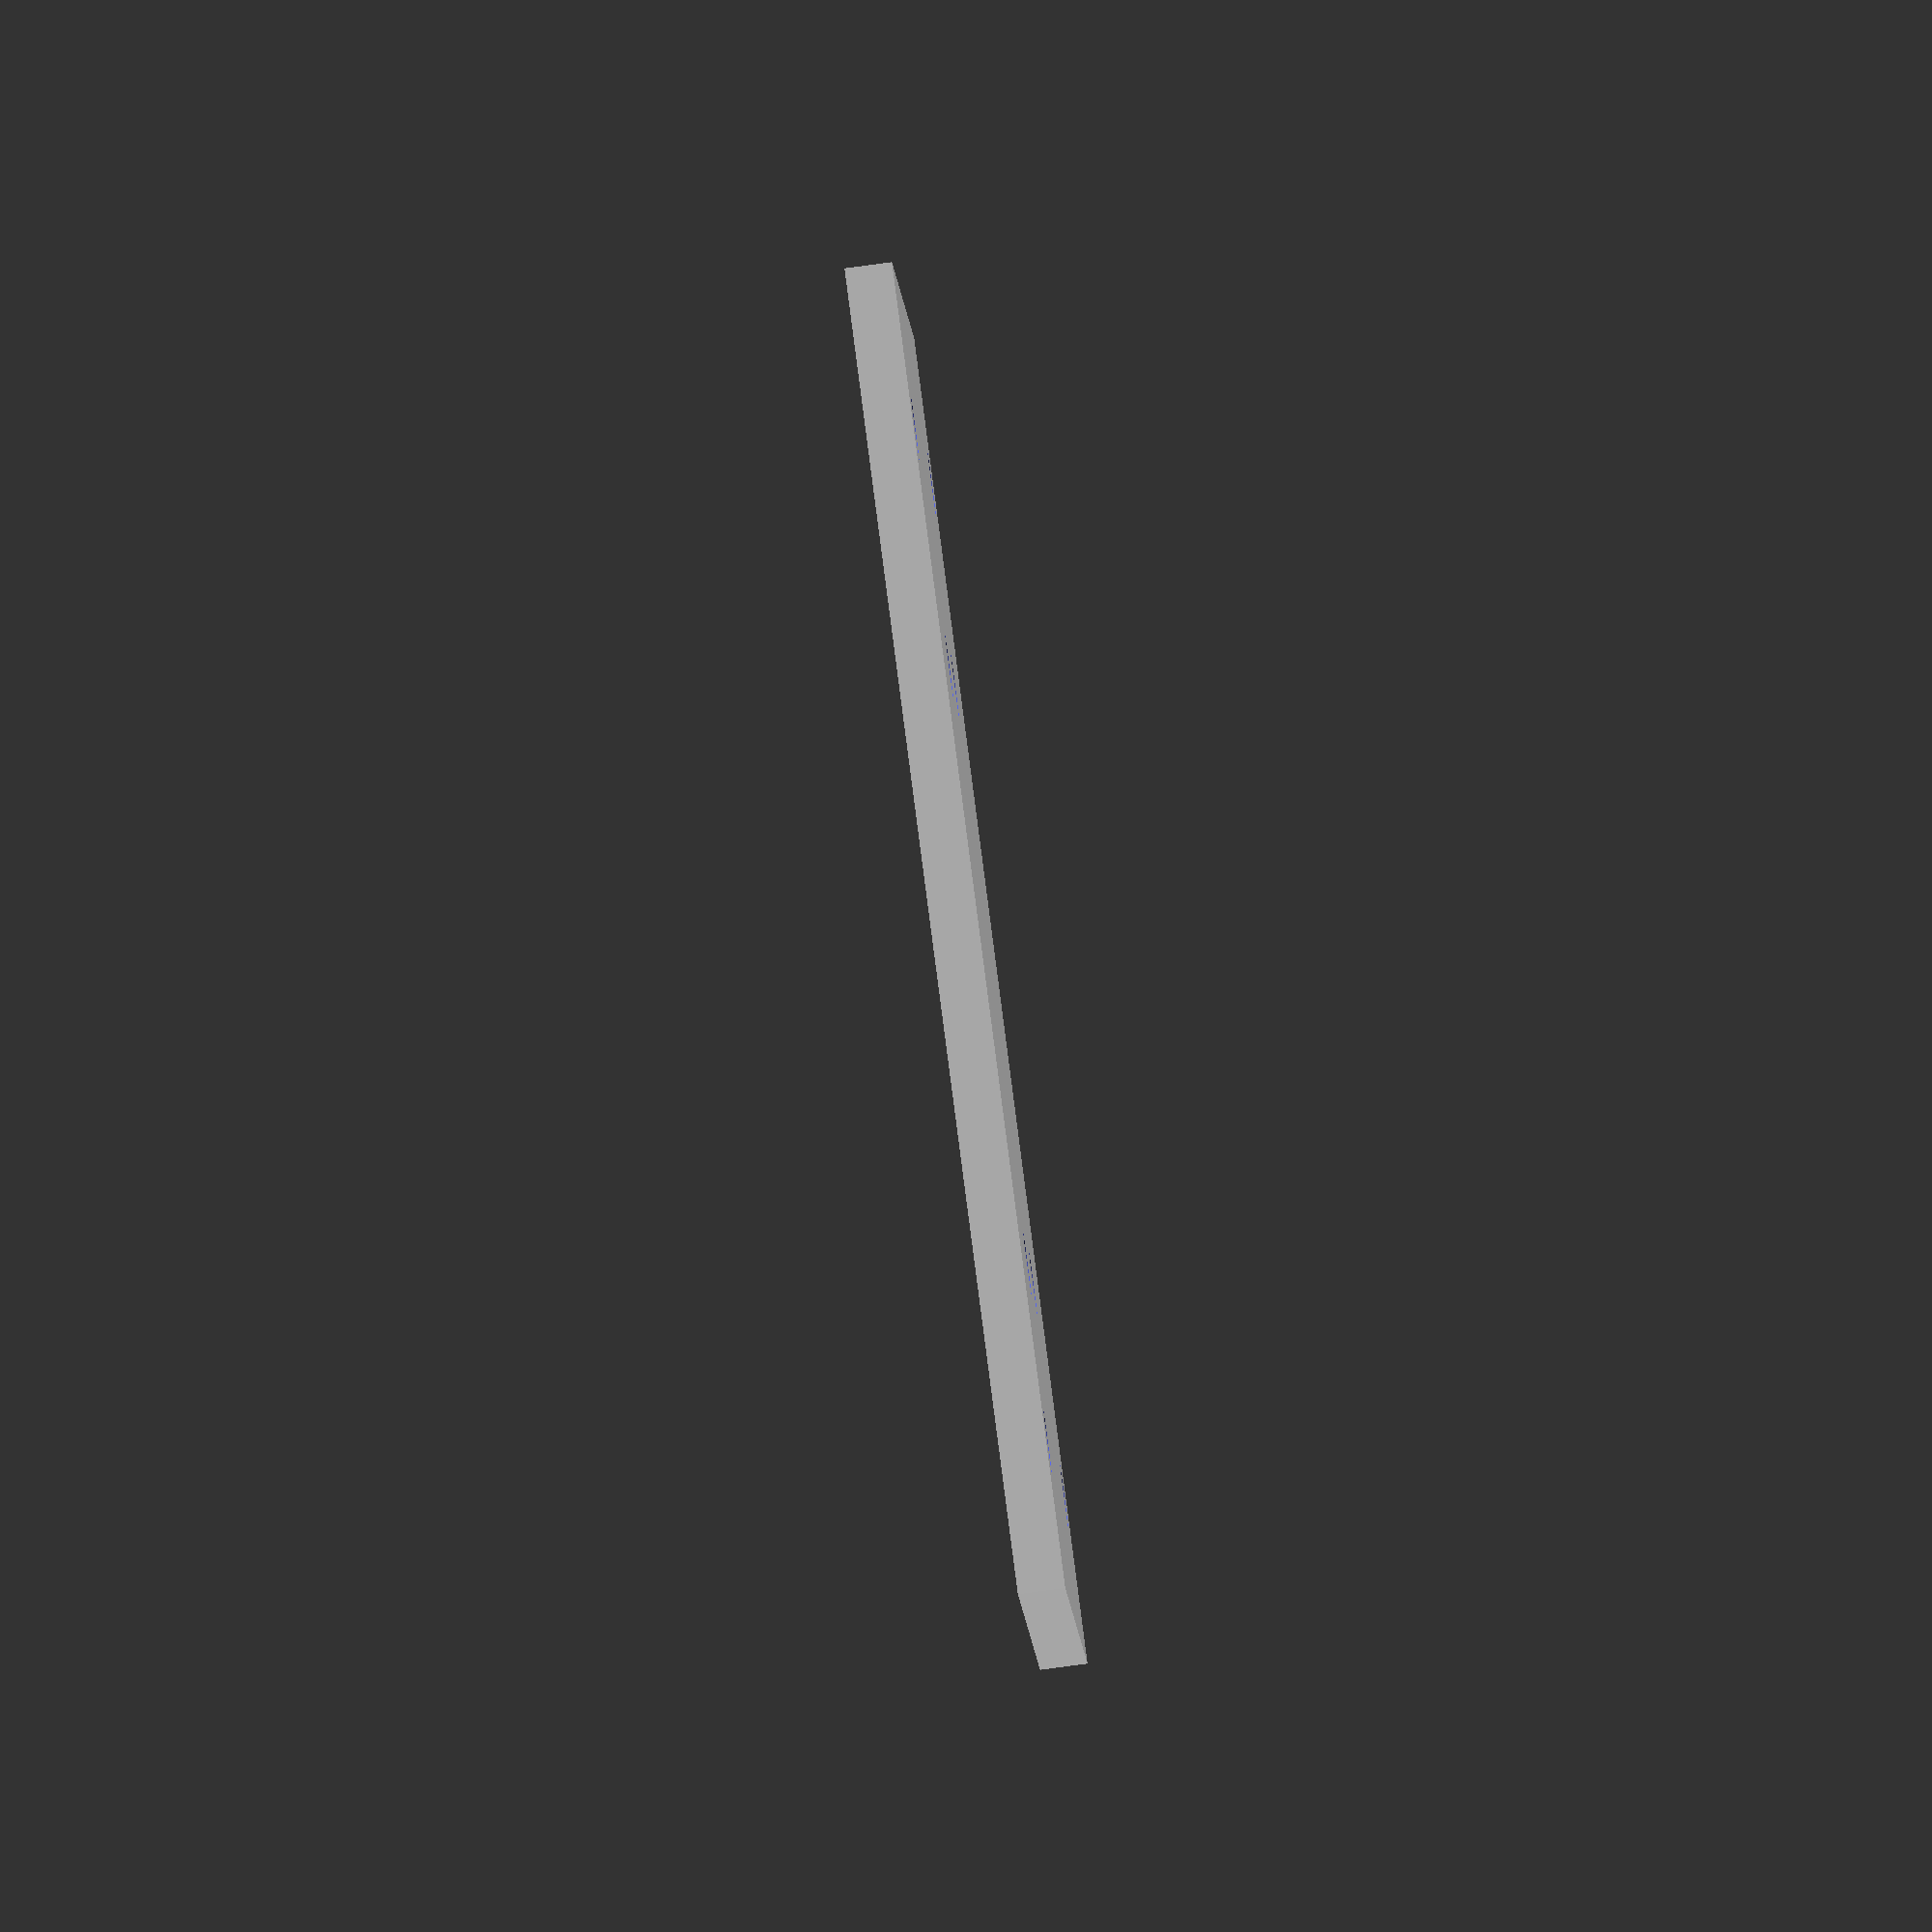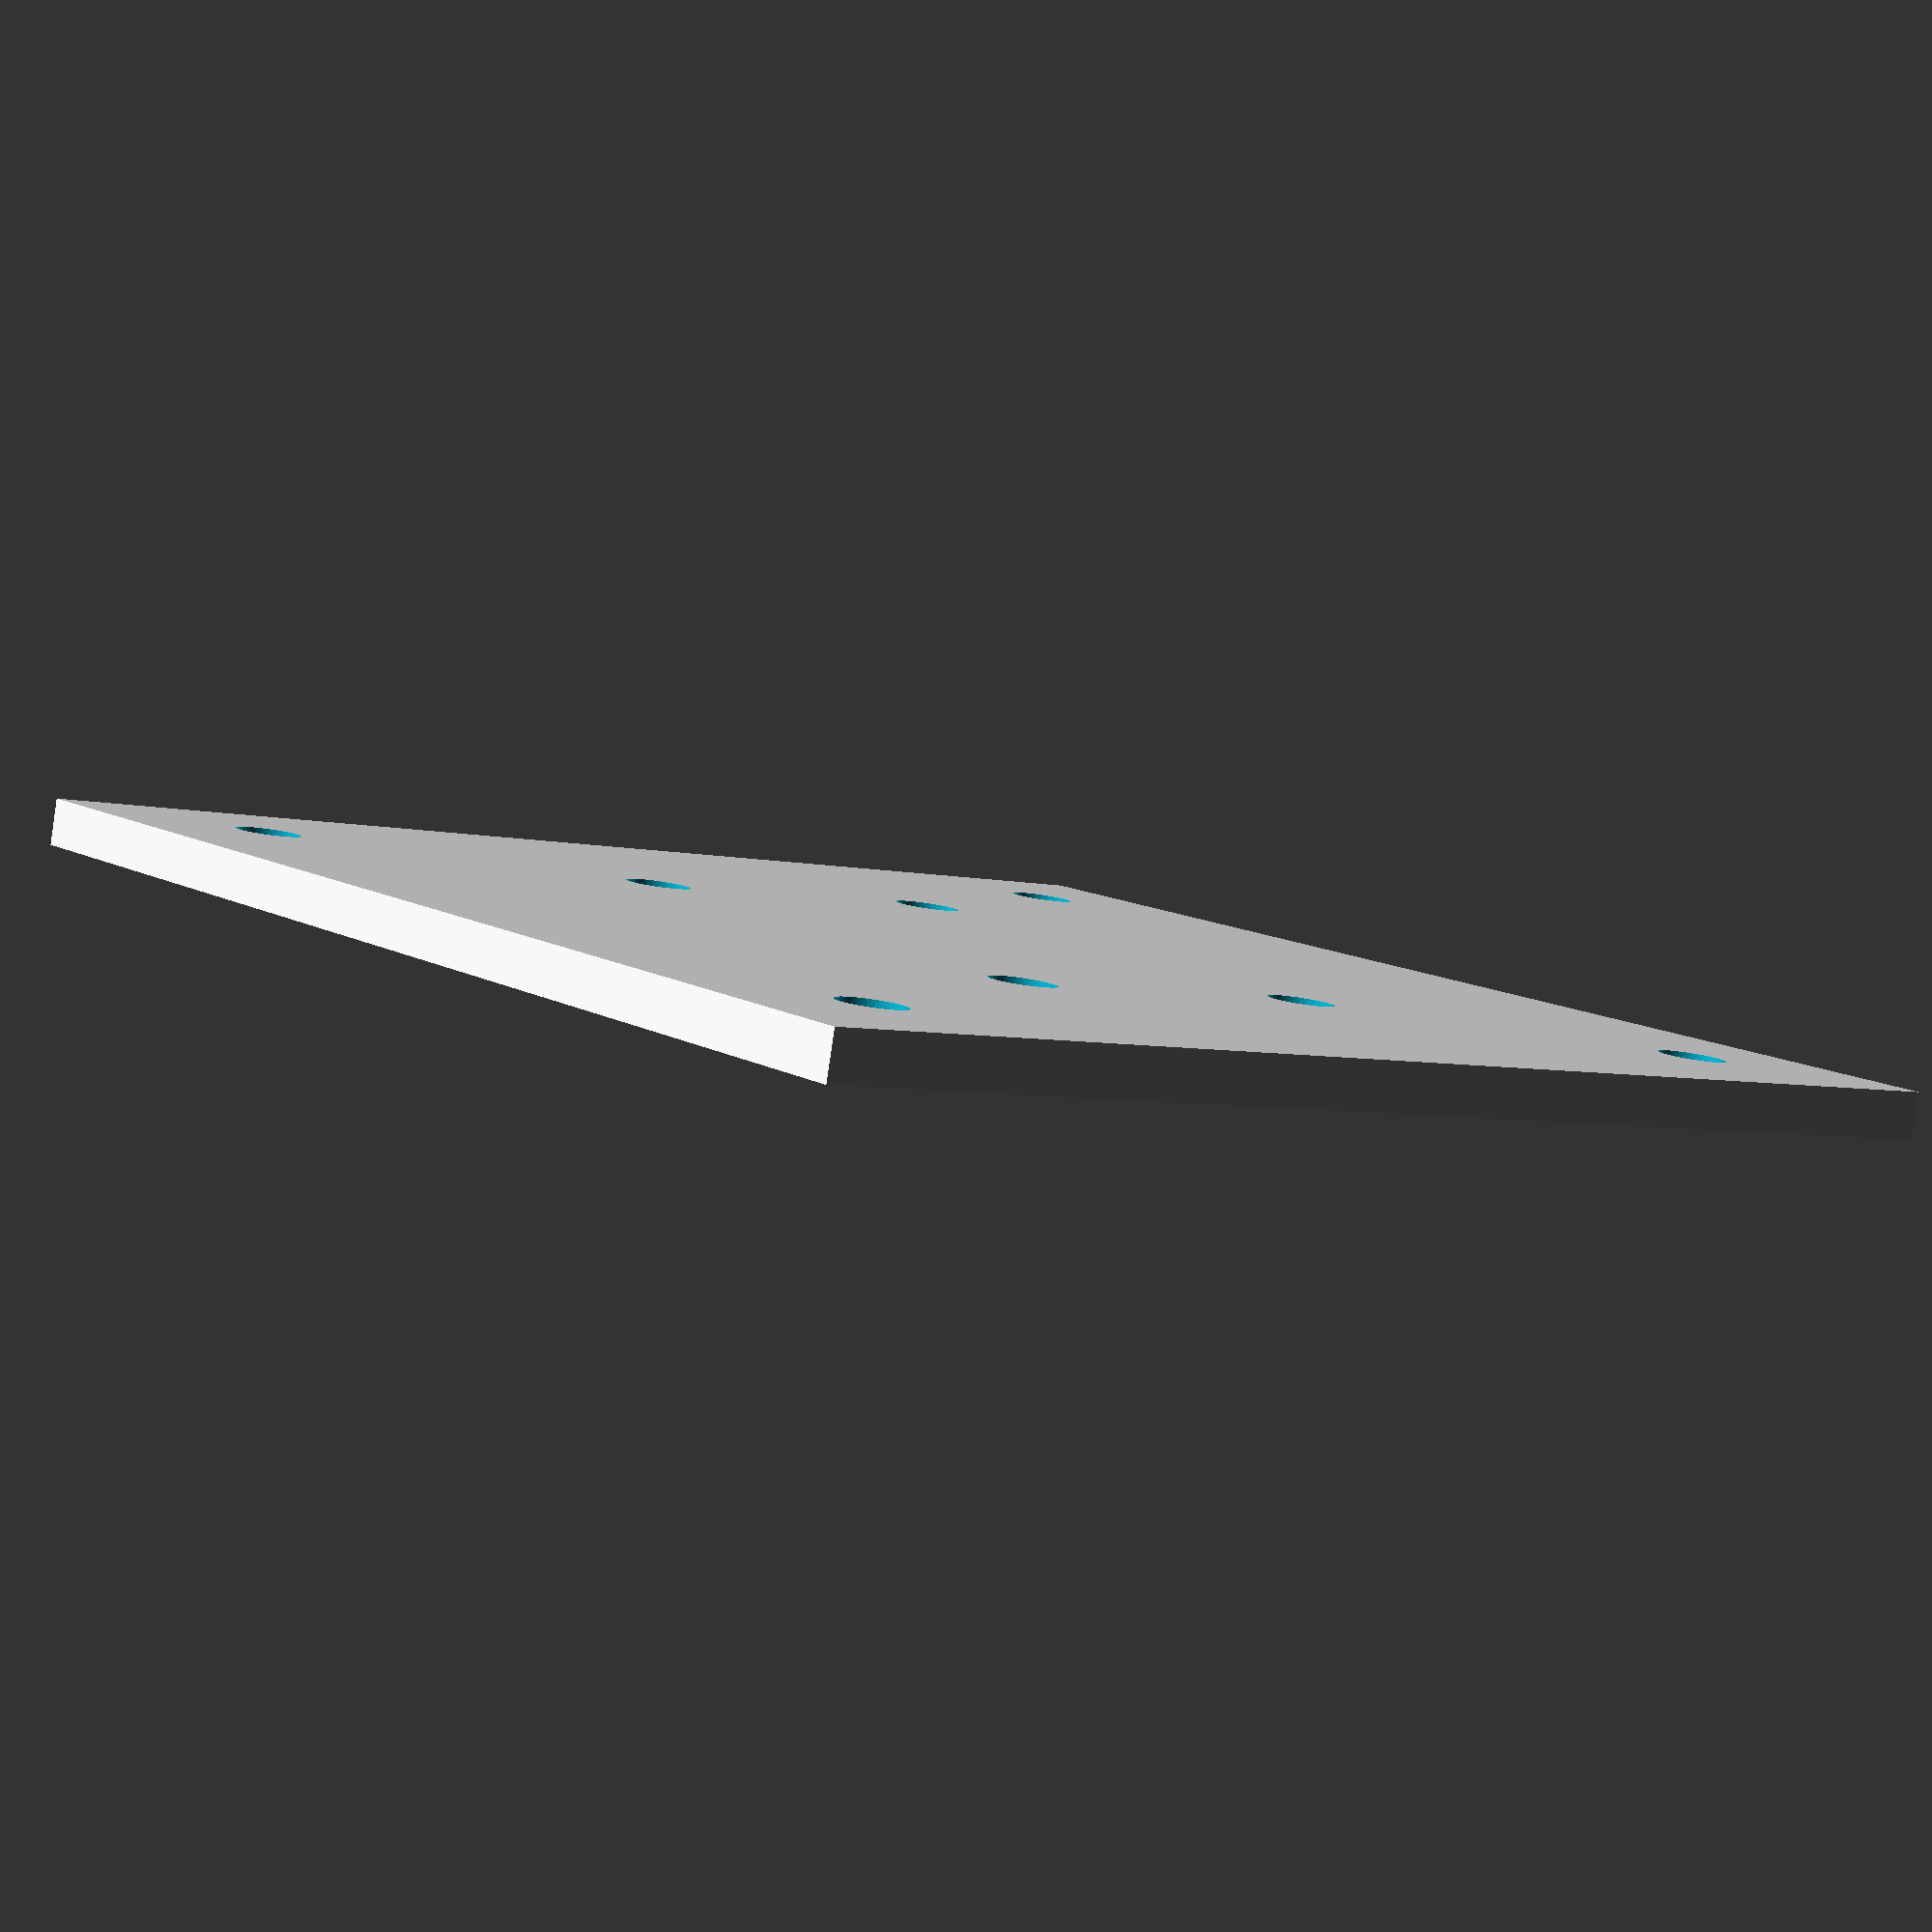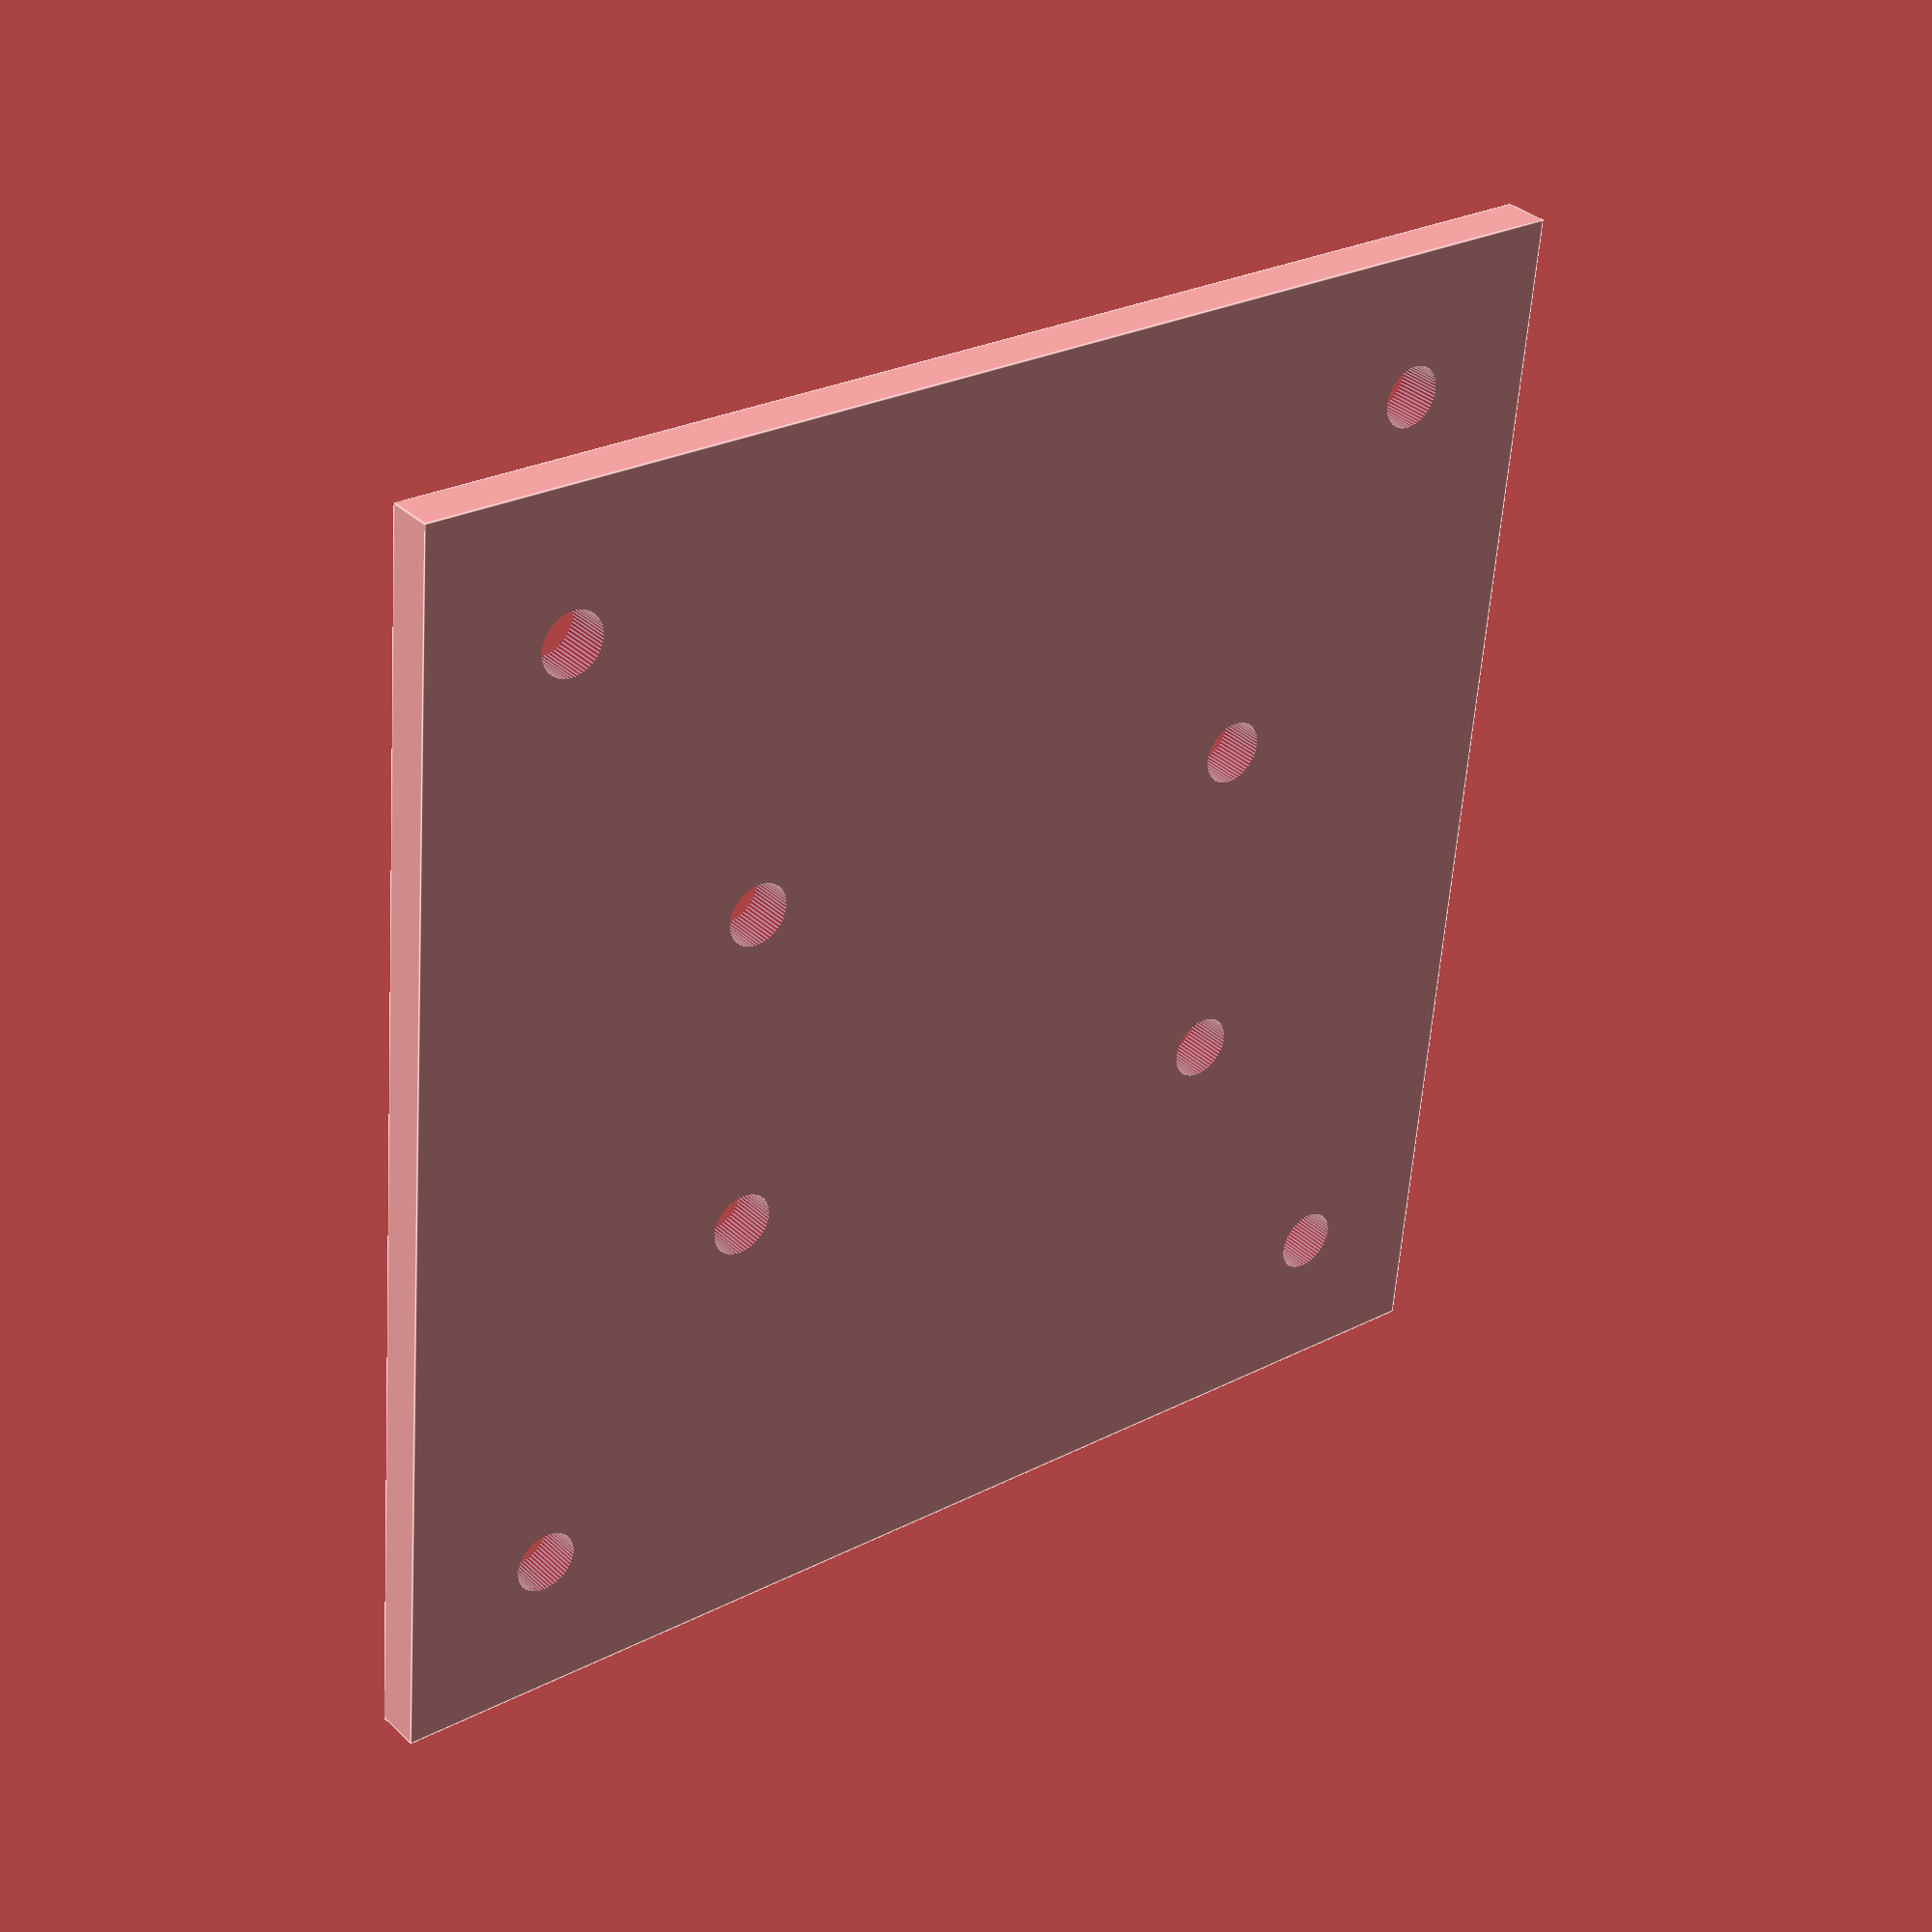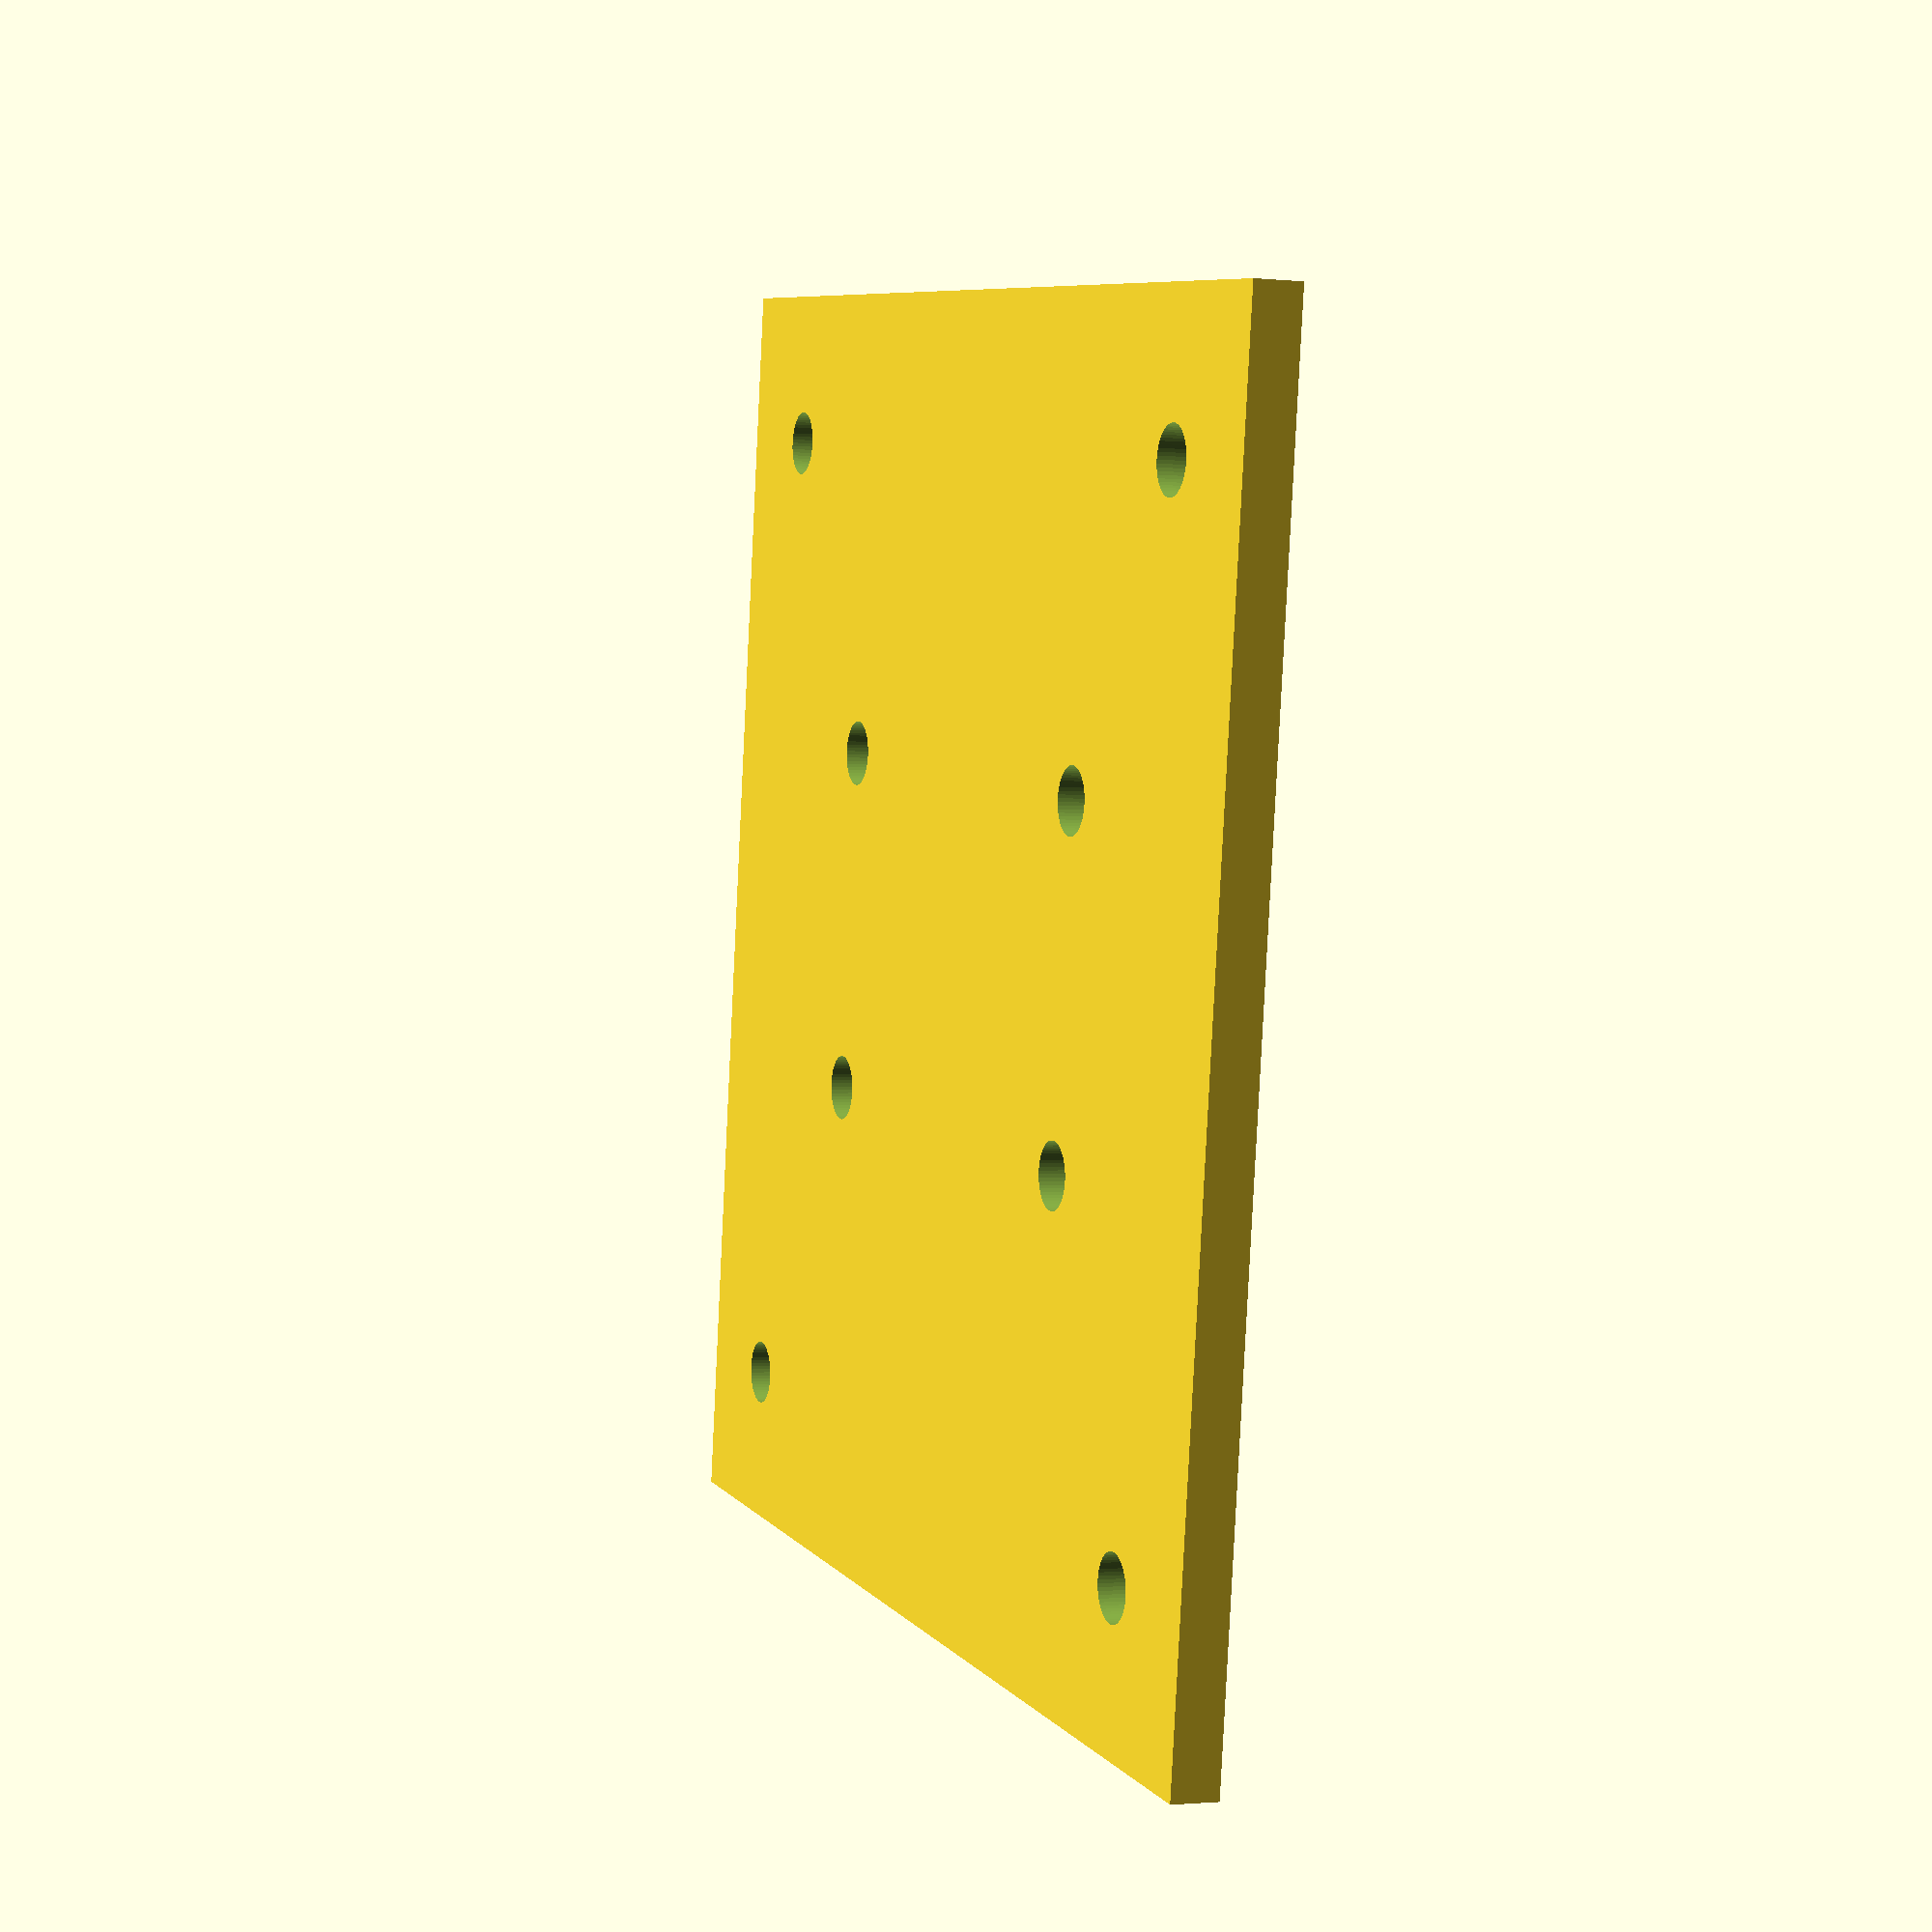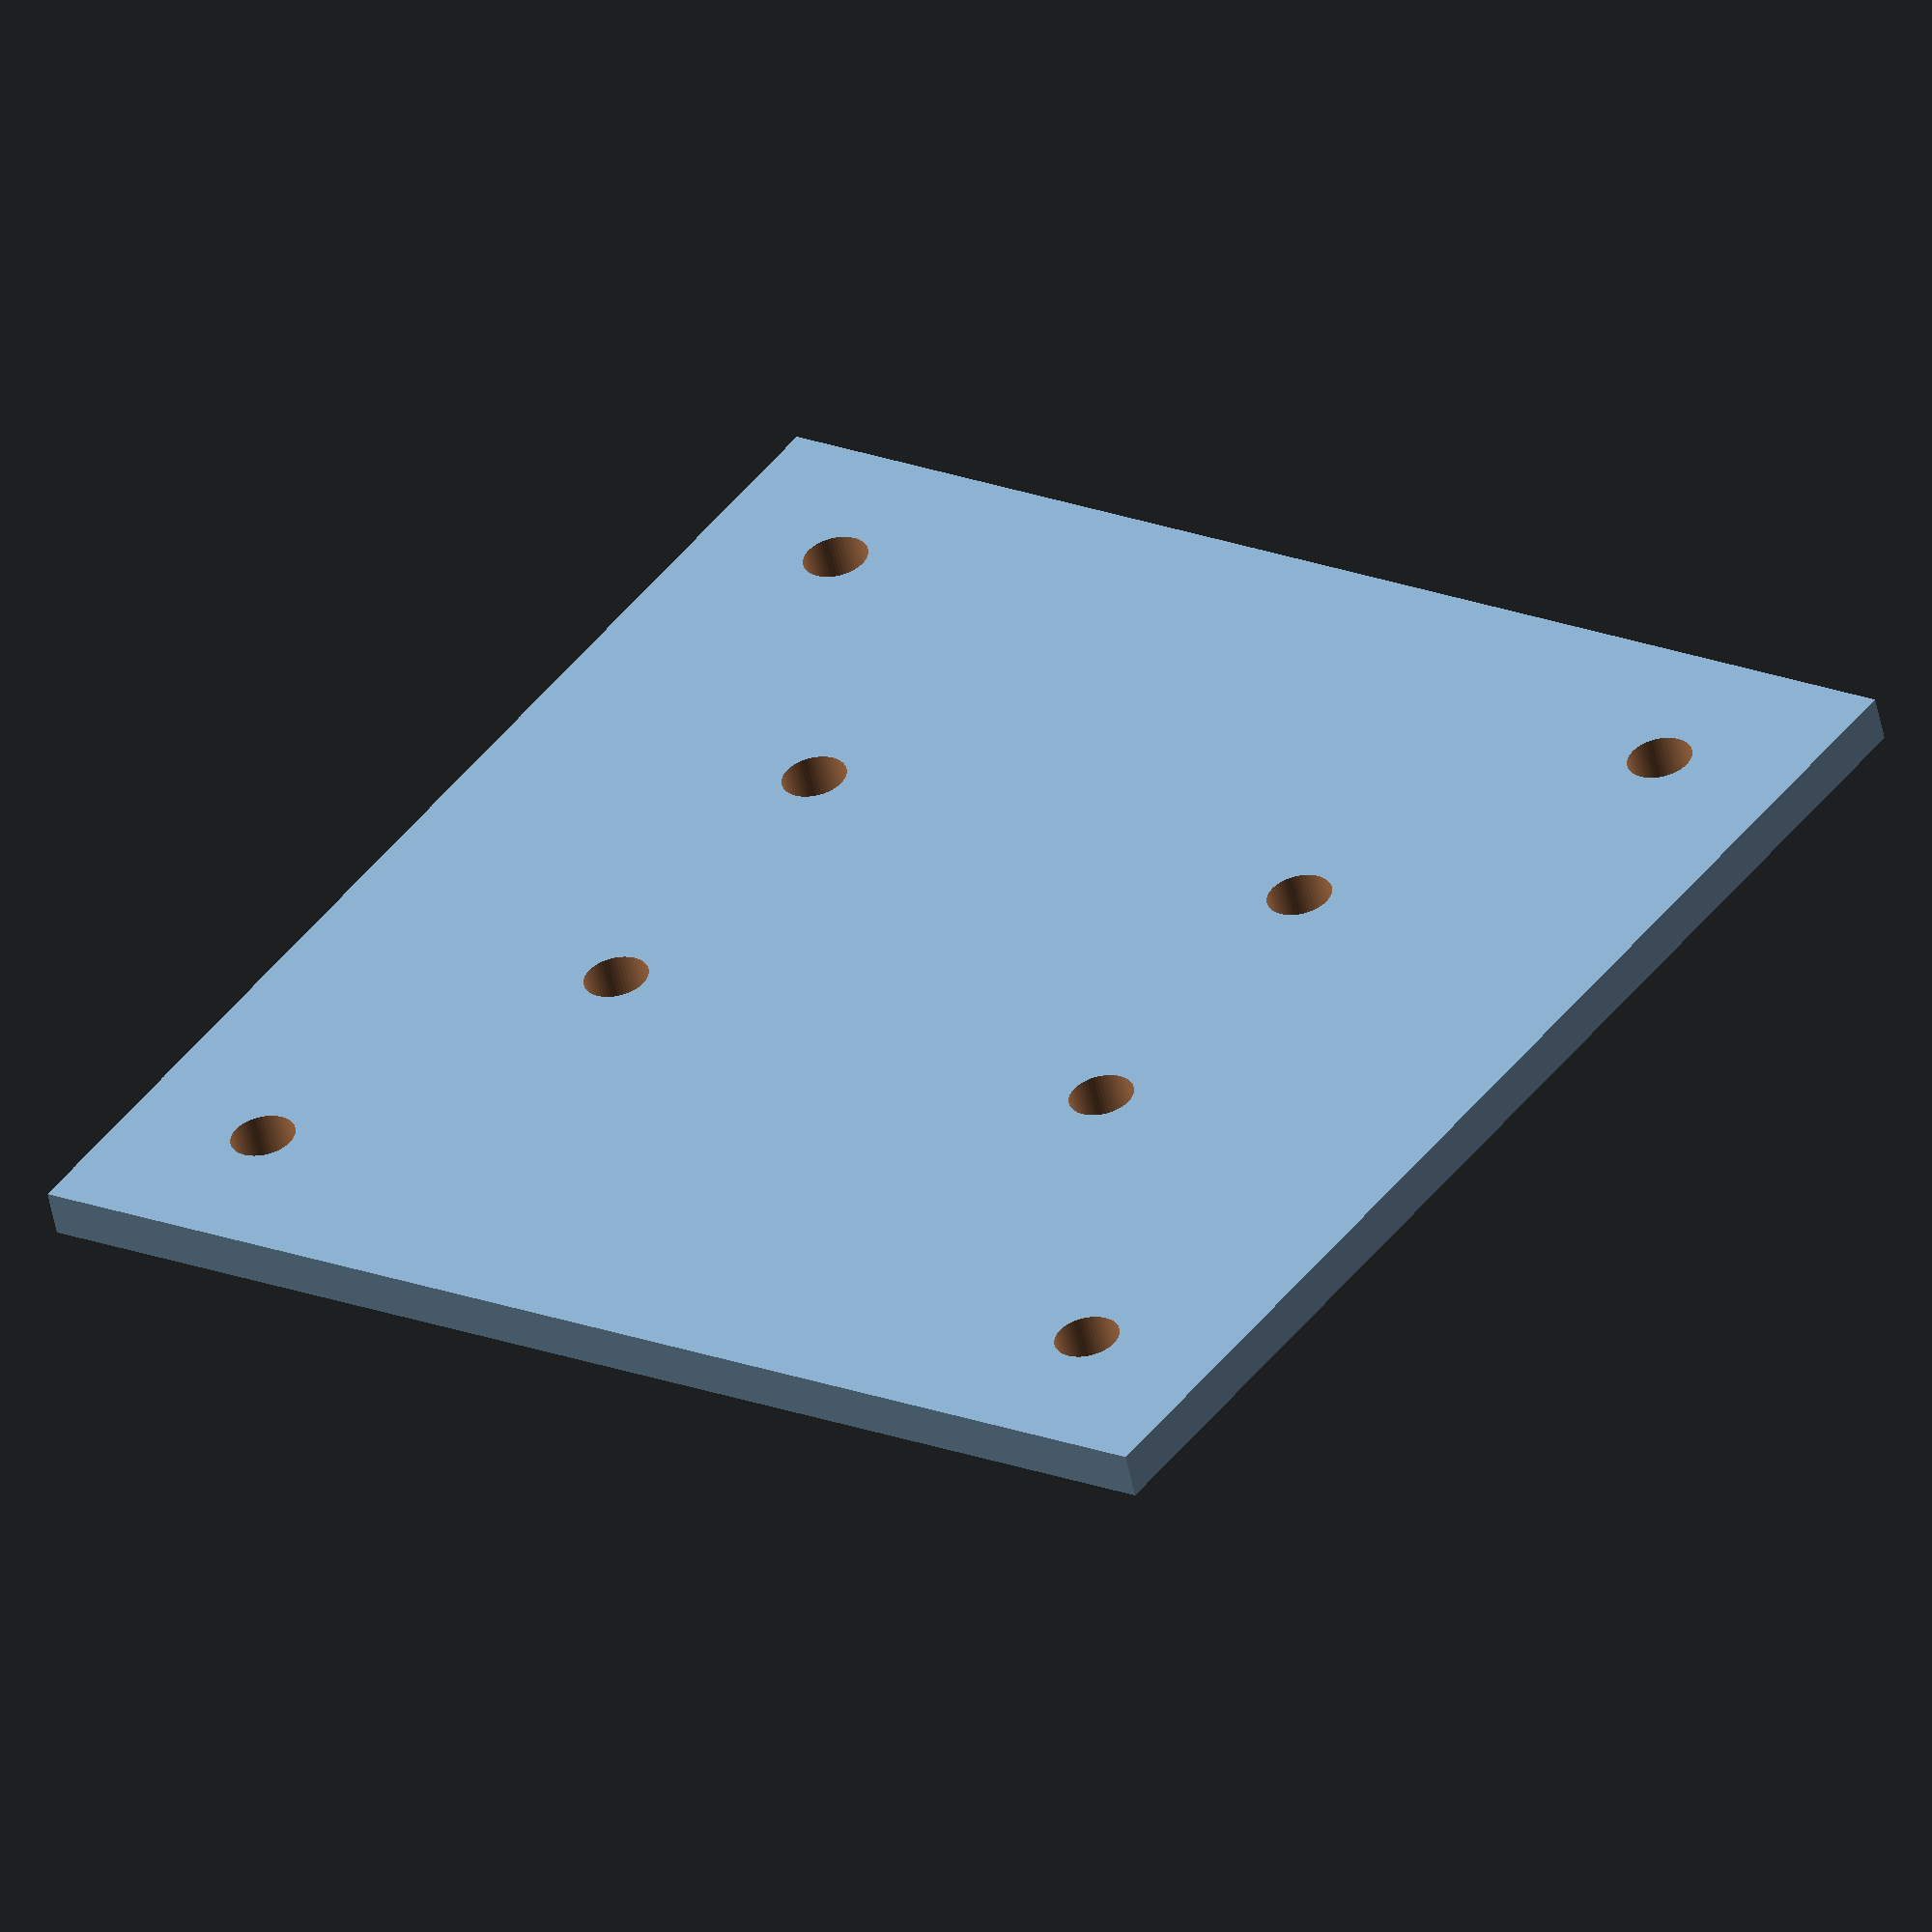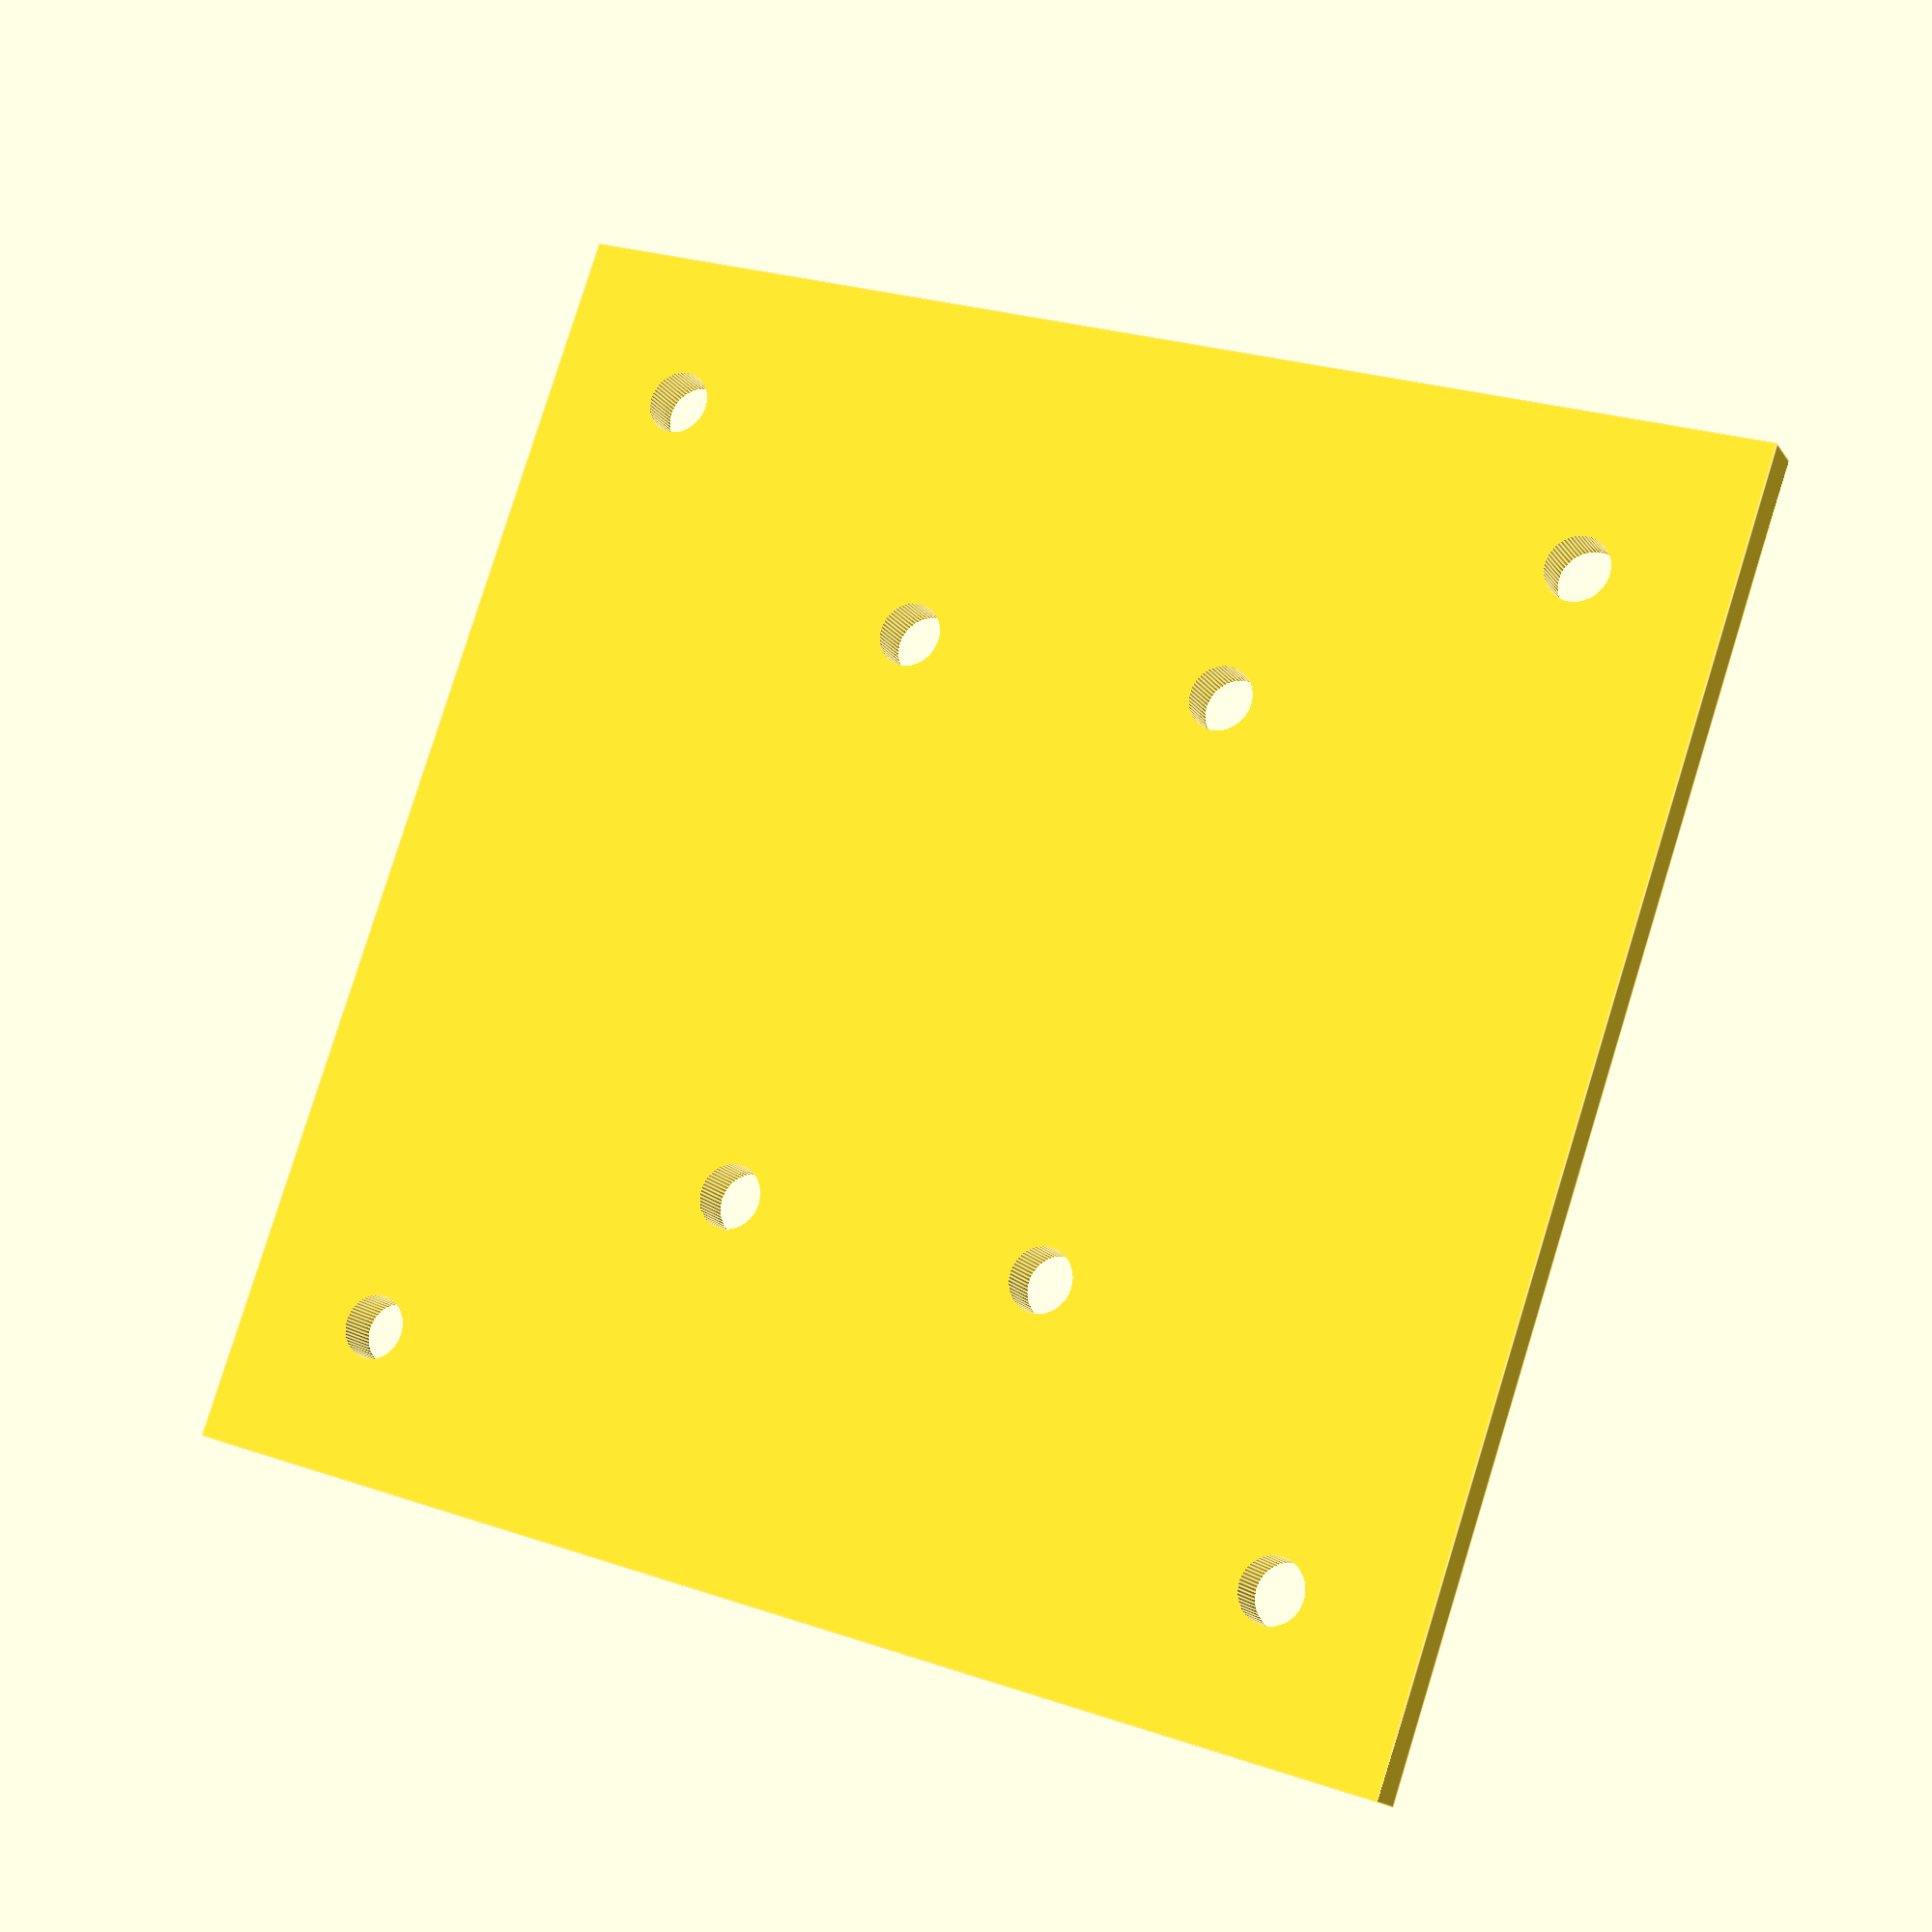
<openscad>
// BasePlate.scad
// This file contains the base size of the plate, and modules
// for the various 

M2 = 1;
M25 = 1.25;
M3 = 1.75;
PlateHeight = 2.5;


module screw_hole(size, x, y, height=PlateHeight+1) {
    union() {
       translate([x, y, -1])
       cylinder(h=5, r=size, $fn=60); 
    };
}

// x and y are the center point for the battery mount.
module battery_mount(x, y, size=M3, rotation=0) {
    offset = 19.5 / 2;
    union() {
        screw_hole(size, x-offset, y);
        screw_hole(size, x+offset, y);
    }
}

module arduino_uno(x, y, size=M3, rotation=0) {
    union() {
        screw_hole(size, x, y); 
        screw_hole(size, x+50.8, y-15.2);
        screw_hole(size, x+50.8, y-43.1);
        screw_hole(size, x, y-48.3);
    }
}

module robot_power_board(x, y, size=M3, rotation=0) {
    union() {
        screw_hole(size, x, y);
        screw_hole(size, x+31.5, y);
        screw_hole(size, x, y+18.5);
        screw_hole(size, x+31.5, y+18.5);
    }
}

difference() {
    cube([70, 70, PlateHeight]);
    screw_hole(M3, 8.25, 8.25);
    screw_hole(M3, 61.75, 8.25);
    screw_hole(M3, 8.25, 61.75);
    screw_hole(M3, 61.75, 61.75);
    robot_power_board(20, 25);
}
</openscad>
<views>
elev=266.0 azim=187.3 roll=262.5 proj=o view=wireframe
elev=264.6 azim=51.7 roll=188.4 proj=p view=wireframe
elev=325.8 azim=5.0 roll=321.1 proj=p view=edges
elev=1.4 azim=172.1 roll=249.2 proj=p view=wireframe
elev=234.8 azim=34.8 roll=168.6 proj=o view=solid
elev=16.1 azim=288.8 roll=22.8 proj=p view=edges
</views>
